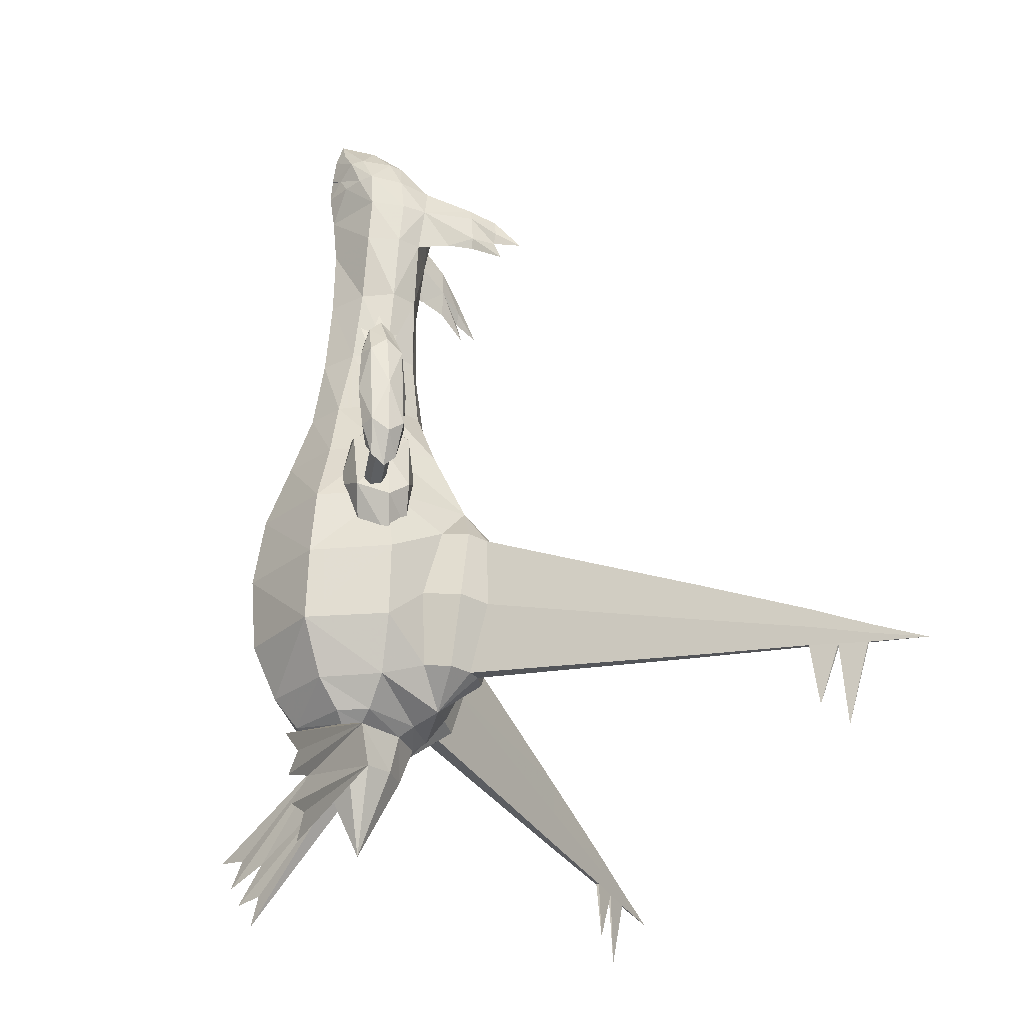
<metadata>
{"format":"obj","ext":"obj","renderer":"f3d","projection":"perspective","resolution":1024,"background":"white","views":[{"elev":-28.8,"azim":74.6,"up":"+Y"}]}
</metadata>
<code>
o latias
v -0.7156 6.272 -0.2142
v 0.5376 5.768 -0.7233
v 0.7182 5.768 -0.6117
v 0 6.239 -0.8106
v -0.5519 6.239 -0.684
v -0.6891 5.117 0.2924
v -0.7876 5.117 -0.1888
v 0 5.768 -0.9
v -0.7612 6.285 0.2879
v -0.6526 5.117 -0.5355
v 0 5.117 0.6728
v -0.8021 5.768 -0.2425
v -0.7686 5.768 0.2611
v 0 5.768 0.734
v -0.5376 5.768 -0.7233
v 0 5.168 -0.7897
v -0.7182 5.768 -0.6117
v 0.5519 6.239 -0.684
v 0.7156 6.272 -0.2142
v 0.7876 5.117 -0.1888
v 0.6891 5.117 0.2924
v 0.7612 6.285 0.2879
v 0.6526 5.117 -0.5355
v 0.7686 5.768 0.2611
v 0.8021 5.768 -0.2425
v -0.5559 6.708 -0.05496
v -0.4963 6.708 -0.2407
v 0 6.618 0.7798
v -0.4611 6.683 0.5657
v 0 7.234 0.3103
v 0 7.051 -0.05783
v -0.3172 7.051 0.1729
v 0 6.708 -0.5134
v -0.5601 6.708 0.4017
v 0 7.001 0.7328
v -0.1978 7.016 0.629
v 0 7.327 0.6309
v -0.2659 7.031 0.5252
v 0.4963 6.708 -0.2407
v 0.5559 6.708 -0.05496
v 0.3171 7.051 0.1729
v 0.5601 6.708 0.4017
v 0.4611 6.683 0.5657
v 0.2659 7.031 0.5252
v 0.1978 7.016 0.629
v 0 6.58 0.78
v 0 6.58 0.78
v -0.4395 -3.814 0.2673
v -0.6414 -3.282 0.4241
v -0.7355 -3.278 0.1455
v -0.5244 -3.818 -0.00394
v 0.7355 -3.278 0.1455
v 0.4409 -3.305 -0.4598
v 0 -3.822 0.5585
v 0 -5.004 1e-06
v 0.4395 -3.814 0.2673
v 0 -3.829 -0.5811
v 0 -3.305 -0.7642
v 0.3325 -3.814 -0.367
v 0.5244 -3.818 -0.00394
v 0.6414 -3.282 0.4241
v 0 -3.28 0.7392
v -0.4409 -3.305 -0.4598
v -0.3325 -3.814 -0.367
v -1.769 -4.596 1.071
v -1.769 -4.596 1.071
v -2.088 -5.15 1.335
v -2.088 -5.15 1.335
v -2.296 -4.828 1.428
v -2.296 -4.828 1.428
v -2.173 -4.421 1.296
v -2.173 -4.421 1.296
v -2.546 -4.353 1.537
v -1.73 -5.105 1.098
v -1.73 -5.105 1.098
v -1.764 -5.56 1.187
v -5.323 -3.262 -5.675
v -5.028 -3.325 -5.366
v -5.054 -3.325 -5.339
v -5.347 -3.262 -5.649
v -5.314 -3.391 -5.658
v -5.331 -3.391 -5.64
v -5.337 -3.133 -5.682
v -5.354 -3.133 -5.664
v -5.889 -3.497 -6.245
v -4.759 -3.003 -5.108
v -4.808 -3.003 -5.056
v -4.741 -3.26 -5.074
v -4.787 -2.745 -5.122
v -4.822 -2.745 -5.085
v -4.776 -3.26 -5.037
v -4.829 -4.131 -5.13
v -5.091 -4.494 -5.405
v -3.661 -3.048 -3.827
v -3.726 -2.534 -3.865
v -3.592 -3.048 -3.9
v -3.628 -2.534 -3.969
v -3.683 -2.018 -3.996
v -3.752 -2.018 -3.923
v -1.553 -1.569 -1.474
v -1.499 -0.516 -1.477
v -1.359 -0.516 -1.624
v -1.356 -1.569 -1.681
v -1.177 -2.576 -1.432
v -1.317 -2.576 -1.286
v -1.438 -2.558 -0.9734
v -1.724 -1.544 -1.032
v -1.62 -0.4988 -1.165
v -0.8806 -2.558 -1.56
v -1.063 -0.4988 -1.751
v -0.9366 -1.544 -1.862
v 1.267 -0.9 1.102
v 1.735 -0.9 0
v 0 -0.9 1.714
v -1.267 -0.9 1.102
v 0 -0.9 -1.614
v -1.735 -0.9 0
v 0.731 -0.4473 -1.547
v 1.426 -0.4473 -0.8159
v -0.731 -0.4473 -1.547
v -1.426 -0.4473 -0.8159
v 1.352 -0.4571 0.4309
v 1.568 -0.7109 0.01132
v 1.445 -0.4253 -0.2604
v -1.352 -0.4571 0.4309
v -1.568 -0.7109 0.01132
v -1.445 -0.4253 -0.2604
v 0.9495 -3.142 0.09037
v 0.5415 -3.162 -0.6535
v 1.243 -2.507 -0.6242
v 1.306 -2.733 1e-06
v 0 -2.733 1.29
v 0.9398 -2.733 0.8243
v 0.7872 -3.145 0.5242
v 0 -3.162 -0.9644
v -0.5415 -3.162 -0.6535
v -0.9495 -3.142 0.09037
v -1.306 -2.733 1e-06
v -0.8436 -3.031 -0.9344
v -0.7872 -3.145 0.5242
v 0 -3.143 0.9519
v -0.9398 -2.733 0.8243
v 0 -2.733 -1.265
v 0.8436 -3.031 -0.9344
v 0.5488 -2.507 -1.355
v -1.243 -2.507 -0.6242
v -0.5488 -2.507 -1.355
v 0.9204 1.092 -0.7955
v 1.111 1.092 0.05
v 0 1.092 -1.069
v 0 2 -0.8315
v 0.4924 2 -0.6228
v 0 2 0.929
v 0 1.092 1.229
v 0.7717 1.092 0.7811
v 0.4924 2 0.6203
v 0.8206 2 -1e-06
v -0.4924 2 -0.6228
v -0.8206 2 -1e-06
v -0.4924 2 0.6203
v -0.7717 1.092 0.7811
v -0.9204 1.092 -0.7955
v -1.111 1.092 0.05
v 1.347 1.004 0.5327
v 1.4 1.267 0.09194
v 1.458 1.037 -0.2707
v 0.8349 1.335 -0.2864
v 0.8175 1.71 0.04558
v 0.7762 1.305 0.4546
v -1.347 1.004 0.5327
v -1.4 1.267 0.09194
v -1.458 1.037 -0.2707
v -0.8349 1.335 -0.2864
v -0.8175 1.71 0.04558
v -0.7762 1.305 0.4546
v 0.845 5.101 -0.9809
v 0.845 5.101 -0.9809
v 1.213 5.005 -1.633
v 1.213 5.005 -1.633
v 1.151 5.182 -1.656
v 1.427 4.893 -1.998
v 1.427 4.893 -1.998
v 1.198 5.412 -1.657
v 1.198 5.412 -1.657
v 1.239 5.181 -1.654
v 1.258 4.742 -1.727
v 1.258 4.742 -1.727
v -1.213 5.005 -1.633
v -1.213 5.005 -1.633
v -1.258 4.742 -1.727
v -1.258 4.742 -1.727
v -1.239 5.181 -1.654
v -1.198 5.412 -1.657
v -1.198 5.412 -1.657
v -1.151 5.182 -1.656
v -1.427 4.893 -1.998
v -1.427 4.893 -1.998
v -0.6798 4.133 -0.15
v -0.4778 4.133 0.3096
v -0.4767 4.133 -0.5271
v 0 4.133 0.69
v 0 4.133 -0.6663
v 0.4778 4.133 0.3096
v 0.6798 4.133 -0.15
v 0.4767 4.133 -0.5271
v -0.6778 3.017 -0.075
v -0.4398 3.017 0.4204
v -0.4398 3.017 -0.5321
v 0 3.017 0.7758
v 0 3.017 -0.6875
v 0.4398 3.017 0.4204
v 0.6778 3.017 -0.075
v 0.4398 3.017 -0.5321
v -0.845 5.101 -0.9809
v -0.845 5.101 -0.9809
v 1.769 -4.596 1.071
v 1.769 -4.596 1.071
v 2.088 -5.15 1.335
v 2.088 -5.15 1.335
v 2.296 -4.828 1.428
v 2.296 -4.828 1.428
v 2.546 -4.353 1.537
v 2.173 -4.421 1.296
v 2.173 -4.421 1.296
v 1.764 -5.56 1.187
v 1.73 -5.105 1.098
v 1.73 -5.105 1.098
v 5.028 -3.325 -5.366
v 5.323 -3.262 -5.675
v 5.347 -3.262 -5.649
v 5.054 -3.325 -5.339
v 5.314 -3.391 -5.658
v 5.331 -3.391 -5.64
v 5.337 -3.133 -5.682
v 5.354 -3.133 -5.664
v 5.889 -3.497 -6.245
v 4.759 -3.003 -5.108
v 4.808 -3.003 -5.056
v 4.741 -3.26 -5.074
v 4.787 -2.745 -5.122
v 4.822 -2.745 -5.085
v 4.776 -3.26 -5.037
v 4.829 -4.131 -5.13
v 5.091 -4.494 -5.405
v 3.726 -2.534 -3.865
v 3.661 -3.048 -3.827
v 3.592 -3.048 -3.9
v 3.628 -2.534 -3.969
v 3.683 -2.018 -3.996
v 3.752 -2.018 -3.923
v 1.499 -0.516 -1.477
v 1.553 -1.569 -1.474
v 1.359 -0.516 -1.624
v 1.177 -2.576 -1.432
v 1.356 -1.569 -1.681
v 1.317 -2.576 -1.286
v 1.063 -0.4988 -1.751
v 0.9366 -1.544 -1.862
v 0.8806 -2.558 -1.56
v 1.438 -2.558 -0.9734
v 1.62 -0.4988 -1.165
v 1.724 -1.544 -1.032
v 2.294 0.3436 0.4704
v 2.269 0.4796 0.3949
v 1.487 0.2937 0.334
v 1.511 0.1577 0.4096
v 2.303 0.3543 0.1567
v 2.327 0.2182 0.2322
v 1.545 0.03234 0.1714
v 1.52 0.1684 0.09588
v 2.274 0.4849 0.238
v 1.492 0.299 0.1772
v 2.322 0.2129 0.3891
v 1.54 0.02703 0.3282
v 2.23 1.29 -0.04049
v 2.431 1.902 0.0743
v 2.479 0.6892 0.03458
v 2.588 1.293 0.2817
v 2.494 2.077 0.3153
v 2.492 1.888 0.5546
v 2.226 0.4011 0.5379
v 2.326 0.03918 0.2803
v 2.343 0.2004 0.4665
v 2.341 0.6507 0.6137
v 2.541 0.6759 0.5149
v 2.557 0.5041 0.2638
v 2.297 0.2104 0.105
v 2.262 0.668 -0.01238
v 2.212 1.908 0.02825
v 2.227 2.52 0.3616
v 2.256 2.349 0.5369
v 2.291 1.891 0.6543
v 2.21 2.359 0.1754
v 2.322 1.27 0.6824
v 2.156 2.135 0.5947
v 2.145 1.265 0.6084
v 2.14 0.3865 0.3136
v 2.098 2.148 0.1329
v 2.069 2.157 0.3716
v 2.077 1.28 0.07523
v 2.033 1.269 0.3516
v 2.167 0.4139 0.07609
v 2.193 2.142 0.1307
v 2.248 2.262 0.3013
v 2.12 2.197 0.2561
v 2.097 2.431 0.09312
v 2.097 2.431 0.09312
v 2.105 2.243 0.3694
v 2.214 2.334 0.2355
v 2.245 2.327 0.4765
v 2.144 2.71 0.3774
v 2.144 2.71 0.3774
v 2.148 2.191 0.4726
v 2.26 2.26 0.4007
v 2.249 2.129 0.5727
v 2.168 2.416 0.6487
v 2.168 2.416 0.6487
v -1.511 0.1577 0.4096
v -1.487 0.2937 0.334
v -2.269 0.4796 0.3949
v -2.294 0.3436 0.4704
v -1.52 0.1684 0.09588
v -1.545 0.03234 0.1714
v -2.327 0.2182 0.2322
v -2.303 0.3543 0.1567
v -1.492 0.299 0.1772
v -2.274 0.4849 0.238
v -1.54 0.02703 0.3282
v -2.322 0.2129 0.3891
v -2.479 0.6892 0.03458
v -2.431 1.902 0.0743
v -2.23 1.29 -0.04049
v -2.492 1.888 0.5546
v -2.494 2.077 0.3153
v -2.588 1.293 0.2817
v -2.343 0.2004 0.4665
v -2.326 0.03918 0.2803
v -2.226 0.4011 0.5379
v -2.541 0.6759 0.5149
v -2.341 0.6507 0.6137
v -2.557 0.5041 0.2638
v -2.297 0.2104 0.105
v -2.262 0.668 -0.01238
v -2.212 1.908 0.02825
v -2.256 2.349 0.5369
v -2.227 2.52 0.3616
v -2.291 1.891 0.6543
v -2.21 2.359 0.1754
v -2.322 1.27 0.6824
v -2.156 2.135 0.5947
v -2.145 1.265 0.6084
v -2.14 0.3865 0.3136
v -2.069 2.157 0.3716
v -2.098 2.148 0.1329
v -2.033 1.269 0.3516
v -2.077 1.28 0.07523
v -2.167 0.4139 0.07609
v -2.12 2.197 0.2561
v -2.248 2.262 0.3013
v -2.193 2.142 0.1307
v -2.097 2.431 0.09312
v -2.097 2.431 0.09312
v -2.245 2.327 0.4765
v -2.214 2.334 0.2355
v -2.105 2.243 0.3694
v -2.144 2.71 0.3774
v -2.144 2.71 0.3774
v -2.249 2.129 0.5727
v -2.26 2.26 0.4007
v -2.148 2.191 0.4726
v -2.168 2.416 0.6487
v -2.168 2.416 0.6487
v -1e-06 6.239 0.805
v -0.2232 6.473 0.6868
v -0.2232 6.473 0.6868
v 0 6.285 0.5252
v 0 6.285 0.5252
v -0.3626 6.239 0.6202
v -0.3626 6.239 0.6202
v -0.2201 6.477 0.6874
v -0.6095 6.262 0.454
v 0.2232 6.473 0.6868
v 0.2232 6.473 0.6868
v 0.3626 6.239 0.6202
v 0.3626 6.239 0.6202
v 0.2201 6.477 0.6874
v 0.6095 6.262 0.454
v 1.116 0.1151 1.006
v 1.48 0.1151 0
v 1.12 0.09174 -1.225
v 0 0.1151 1.568
v -1.116 0.1151 1.006
v -1.505 0.1151 0
v 0 0.1151 -1.418
v -1.12 0.09174 -1.225
v 1.007 0.3884 0.6701
v 1.641 0.08878 0.5204
v 1.705 0.6148 0.09735
v 1.726 0.1238 -0.2334
v 1.129 0.4859 -0.4402
v 1.815 -0.1059 0.07315
v -1.641 0.08878 0.5204
v -1.007 0.3884 0.6701
v -1.705 0.6148 0.09735
v -1.129 0.4859 -0.4402
v -1.726 0.1238 -0.2334
v -1.815 -0.1059 0.07315
v 1.216 -1.952 1.123
v 1.659 -1.952 0
v 0 -1.952 1.635
v 1.45 -1.471 -0.5384
v -1.216 -1.952 1.123
v -1.659 -1.952 0
v 0 -1.952 -1.56
v 0.4674 -1.471 -1.573
v -0.4674 -1.471 -1.573
v -1.45 -1.471 -0.5384
v 0.8776 5.367 -1.323
v 0.9882 5.005 -1.326
v 0.9882 5.005 -1.326
v 1.041 5.168 -1.33
v 0.9142 5.781 -1.316
v 0.9142 5.781 -1.316
v 0.9977 5.581 -1.319
v -1.041 5.168 -1.33
v -0.9977 5.581 -1.319
v -0.8776 5.367 -1.323
v -0.9882 5.005 -1.326
v -0.9882 5.005 -1.326
v -0.9142 5.781 -1.316
v -0.9142 5.781 -1.316
f 36 28 35
f 36 29 28
f 38 29 36
f 38 34 29
f 45 42 44
f 45 43 42
f 35 43 45
f 35 28 43
f 22 42 43
f 387 22 43
f 34 9 381
f 29 34 381
f 29 380 28
f 29 381 380
f 379 380 381
f 386 43 28
f 386 387 43
f 385 387 386
f 42 41 44
f 42 40 41
f 22 40 42
f 22 19 40
f 39 40 19
f 39 41 40
f 32 34 38
f 32 26 34
f 27 26 32
f 27 1 26
f 26 1 9
f 9 34 26
f 83 86 77
f 83 89 86
f 84 89 83
f 84 90 89
f 80 90 84
f 80 87 90
f 95 91 94
f 95 87 91
f 99 87 95
f 99 90 87
f 98 90 99
f 98 89 90
f 97 89 98
f 97 86 89
f 96 86 97
f 96 88 86
f 94 88 96
f 94 91 88
f 101 95 100
f 101 99 95
f 102 99 101
f 102 98 99
f 103 98 102
f 103 97 98
f 104 97 103
f 104 96 97
f 105 96 104
f 105 94 96
f 100 94 105
f 100 95 94
f 389 112 113
f 389 388 112
f 149 388 389
f 149 155 388
f 408 409 113
f 112 408 113
f 53 128 52
f 53 129 128
f 58 129 53
f 58 135 129
f 63 135 58
f 63 136 135
f 50 136 63
f 50 137 136
f 49 137 50
f 49 140 137
f 62 140 49
f 62 141 140
f 61 141 62
f 61 134 141
f 52 134 61
f 52 128 134
f 390 149 389
f 390 148 149
f 394 148 390
f 394 150 148
f 395 150 394
f 395 162 150
f 393 162 395
f 393 163 162
f 153 155 156
f 153 154 155
f 160 154 153
f 160 161 154
f 154 388 155
f 154 391 388
f 161 391 154
f 161 392 391
f 391 112 388
f 391 114 112
f 392 114 391
f 392 115 114
f 132 408 410
f 132 133 408
f 141 133 132
f 141 134 133
f 53 57 58
f 53 59 57
f 52 59 53
f 52 60 59
f 128 133 134
f 128 131 133
f 129 131 128
f 129 144 131
f 135 144 129
f 135 143 144
f 136 143 135
f 136 139 143
f 137 139 136
f 137 138 139
f 140 138 137
f 140 142 138
f 141 142 140
f 141 132 142
f 62 56 61
f 62 54 56
f 49 54 62
f 49 48 54
f 142 413 138
f 142 412 413
f 132 412 142
f 132 410 412
f 410 115 412
f 410 114 115
f 408 114 410
f 408 112 114
f 63 51 50
f 63 64 51
f 58 64 63
f 58 57 64
f 115 413 412
f 115 117 413
f 392 117 115
f 392 393 117
f 161 393 392
f 161 163 393
f 240 229 237
f 240 234 229
f 241 234 240
f 241 235 234
f 238 235 241
f 238 230 235
f 246 238 245
f 246 242 238
f 247 242 246
f 247 239 242
f 248 239 247
f 248 237 239
f 249 237 248
f 249 240 237
f 250 240 249
f 250 241 240
f 245 241 250
f 245 238 241
f 252 250 251
f 252 245 250
f 256 245 252
f 256 246 245
f 254 246 256
f 254 247 246
f 255 247 254
f 255 248 247
f 253 248 255
f 253 249 248
f 251 249 253
f 251 250 249
f 255 257 253
f 255 258 257
f 254 258 255
f 254 259 258
f 415 259 145
f 415 258 259
f 118 258 415
f 118 257 258
f 411 261 119
f 411 262 261
f 130 262 411
f 130 260 262
f 262 251 261
f 262 252 251
f 260 252 262
f 260 256 252
f 131 409 408
f 133 131 408
f 107 105 106
f 107 100 105
f 108 100 107
f 108 101 100
f 417 106 146
f 417 107 106
f 121 107 417
f 121 108 107
f 416 110 120
f 416 111 110
f 147 111 416
f 147 109 111
f 103 109 104
f 103 111 109
f 102 111 103
f 102 110 111
f 282 285 283
f 282 286 285
f 287 286 282
f 287 277 286
f 279 291 280
f 279 290 291
f 276 290 279
f 276 293 290
f 341 336 339
f 341 337 336
f 330 337 341
f 330 342 337
f 346 333 345
f 346 334 333
f 348 334 346
f 348 331 334
f 285 284 283
f 285 294 284
f 280 294 285
f 280 292 294
f 291 292 280
f 288 277 287
f 288 275 277
f 276 277 275
f 276 278 277
f 279 278 276
f 279 280 278
f 285 278 280
f 285 286 278
f 277 278 286
f 289 276 275
f 289 293 276
f 340 339 336
f 340 349 339
f 333 339 349
f 333 335 339
f 334 335 333
f 334 331 335
f 330 335 331
f 330 341 335
f 339 335 341
f 347 333 349
f 347 345 333
f 330 343 342
f 330 332 343
f 331 332 330
f 331 344 332
f 348 344 331
f 49 65 48
f 49 70 65
f 72 70 49
f 49 73 72
f 50 73 49
f 50 71 73
f 69 71 50
f 50 66 69
f 51 66 50
f 51 67 66
f 75 67 51
f 51 76 75
f 48 76 51
f 48 74 76
f 68 74 48
f 48 65 68
f 51 55 48
f 51 64 55
f 57 55 64
f 57 59 55
f 60 55 59
f 60 56 55
f 225 56 60
f 225 226 56
f 219 56 226
f 219 216 56
f 61 56 216
f 216 221 61
f 224 61 221
f 224 222 61
f 52 61 222
f 222 223 52
f 220 52 223
f 220 217 52
f 60 52 217
f 217 218 60
f 227 60 218
f 227 225 60
f 54 55 56
f 54 48 55
f 86 78 77
f 86 88 78
f 92 78 88
f 92 79 78
f 91 79 92
f 91 87 79
f 80 79 87
f 80 82 79
f 85 82 80
f 85 81 82
f 77 81 85
f 77 78 81
f 93 81 78
f 93 82 81
f 79 82 93
f 93 78 79
f 91 92 88
f 85 83 77
f 85 84 83
f 80 84 85
f 131 130 409
f 131 144 130
f 260 130 144
f 144 256 260
f 254 256 144
f 144 259 254
f 145 259 144
f 144 143 145
f 414 145 143
f 414 415 145
f 116 415 414
f 116 118 415
f 394 118 116
f 394 390 118
f 257 118 390
f 390 253 257
f 251 253 390
f 390 261 251
f 119 261 390
f 390 389 119
f 113 119 389
f 113 411 119
f 409 411 113
f 409 130 411
f 414 416 116
f 414 147 416
f 143 147 414
f 143 139 147
f 109 147 139
f 139 104 109
f 105 104 139
f 139 106 105
f 146 106 139
f 139 138 146
f 413 146 138
f 413 417 146
f 117 417 413
f 117 121 417
f 393 121 117
f 393 395 121
f 108 121 395
f 395 101 108
f 102 101 395
f 395 110 102
f 120 110 395
f 395 394 120
f 116 120 394
f 116 416 120
f 229 228 237
f 229 232 228
f 236 232 229
f 236 233 232
f 230 233 236
f 230 231 233
f 238 231 230
f 238 242 231
f 243 231 242
f 243 228 231
f 239 228 243
f 239 237 228
f 239 243 242
f 234 236 229
f 234 235 236
f 230 236 235
f 244 232 233
f 244 228 232
f 231 228 244
f 244 233 231
f 9 12 13
f 9 1 12
f 12 1 17
f 1 5 17
f 37 32 38
f 37 30 32
f 41 30 37
f 41 31 30
f 39 31 41
f 39 33 31
f 18 33 39
f 18 4 33
f 5 33 4
f 5 27 33
f 1 27 5
f 19 18 39
f 41 37 44
f 31 32 30
f 31 27 32
f 33 27 31
f 25 22 24
f 25 19 22
f 3 19 25
f 3 18 19
f 151 148 150
f 151 152 148
f 210 152 151
f 210 213 152
f 202 213 210
f 202 205 213
f 16 205 202
f 16 23 205
f 149 156 155
f 149 157 156
f 148 157 149
f 148 152 157
f 198 6 7
f 198 199 6
f 206 199 198
f 206 207 199
f 159 207 206
f 159 160 207
f 163 160 159
f 163 161 160
f 158 206 208
f 158 159 206
f 162 159 158
f 162 163 159
f 198 208 206
f 198 200 208
f 7 200 198
f 7 10 200
f 199 11 6
f 199 201 11
f 207 201 199
f 207 209 201
f 160 209 207
f 160 153 209
f 208 151 158
f 208 210 151
f 200 210 208
f 200 202 210
f 10 202 200
f 10 16 202
f 430 427 195
f 194 430 195
f 425 426 192
f 188 425 192
f 418 422 183
f 180 418 183
f 424 421 179
f 185 424 179
f 151 150 162
f 158 151 162
f 21 204 20
f 21 203 204
f 11 203 21
f 11 201 203
f 203 212 204
f 203 211 212
f 201 211 203
f 201 209 211
f 213 157 152
f 213 212 157
f 205 212 213
f 205 204 212
f 23 204 205
f 23 20 204
f 211 157 212
f 211 156 157
f 209 156 211
f 209 153 156
f 123 397 122
f 123 401 397
f 124 401 123
f 124 399 401
f 168 166 167
f 168 165 166
f 169 165 168
f 169 164 165
f 266 264 265
f 266 263 264
f 274 263 266
f 274 273 263
f 269 273 274
f 269 268 273
f 270 268 269
f 270 267 268
f 272 267 270
f 272 271 267
f 265 271 272
f 265 264 271
f 407 125 402
f 407 126 125
f 406 126 407
f 406 127 126
f 171 173 172
f 171 174 173
f 170 174 171
f 170 175 174
f 321 319 320
f 321 318 319
f 329 318 321
f 329 328 318
f 324 328 329
f 324 323 328
f 325 323 324
f 325 322 323
f 327 322 325
f 327 326 322
f 320 326 327
f 320 319 326
f 181 180 183
f 181 178 180
f 418 180 178
f 178 187 418
f 420 418 187
f 420 176 418
f 2 418 176
f 2 422 418
f 18 422 2
f 2 8 18
f 16 8 2
f 16 15 8
f 10 15 16
f 10 215 15
f 427 15 215
f 427 430 15
f 5 15 430
f 5 8 15
f 4 8 5
f 4 18 8
f 428 427 215
f 428 191 427
f 189 427 191
f 189 195 427
f 197 195 189
f 197 194 195
f 23 2 176
f 23 16 2
f 190 425 188
f 190 429 425
f 214 425 429
f 214 17 425
f 10 17 214
f 10 7 17
f 12 17 7
f 7 13 12
f 6 13 7
f 6 14 13
f 11 14 6
f 11 21 14
f 24 14 21
f 24 385 14
f 387 385 24
f 24 22 387
f 17 426 425
f 17 431 426
f 5 431 17
f 193 426 431
f 193 192 426
f 196 192 193
f 196 188 192
f 20 24 21
f 20 25 24
f 3 25 20
f 20 23 3
f 177 3 23
f 177 421 3
f 419 421 177
f 419 186 421
f 179 421 186
f 424 3 421
f 424 423 3
f 184 423 424
f 424 185 184
f 182 184 185
f 185 179 182
f 423 18 3
f 13 381 9
f 13 379 381
f 14 379 13
f 14 373 379
f 385 373 14
f 385 382 373
f 46 373 382
f 46 374 373
f 379 373 374
f 36 37 38
f 36 35 37
f 45 37 35
f 45 44 37
f 397 396 122
f 397 164 396
f 398 164 397
f 398 165 164
f 166 165 398
f 398 399 166
f 401 399 398
f 398 397 401
f 164 169 396
f 400 399 124
f 400 166 399
f 167 166 400
f 304 303 307
f 304 305 303
f 306 305 304
f 306 303 305
f 310 309 312
f 310 308 309
f 311 308 310
f 311 309 308
f 315 314 317
f 315 313 314
f 316 313 315
f 316 314 313
f 403 402 125
f 403 170 402
f 175 170 403
f 406 405 127
f 406 172 405
f 404 172 406
f 404 171 172
f 170 171 404
f 404 402 170
f 407 402 404
f 404 406 407
f 405 172 173
f 360 359 362
f 360 358 359
f 361 358 360
f 361 359 358
f 364 363 367
f 364 365 363
f 366 365 364
f 366 363 365
f 369 368 372
f 369 370 368
f 371 370 369
f 371 368 370
f 375 376 378
f 375 47 376
f 383 376 47
f 383 384 376
f 377 380 379
f 377 28 380
f 386 28 377
f 377 385 386
f 295 294 292
f 295 296 294
f 299 296 295
f 299 301 296
f 298 301 299
f 298 300 301
f 289 300 298
f 289 275 300
f 296 284 294
f 296 281 284
f 301 281 296
f 301 297 281
f 300 297 301
f 300 302 297
f 275 302 300
f 275 288 302
f 349 350 347
f 349 351 350
f 340 351 349
f 340 338 351
f 355 354 353
f 355 356 354
f 352 356 355
f 352 357 356
f 356 344 354
f 356 332 344
f 357 332 356
f 357 343 332
f 355 338 352
f 355 351 338
f 353 351 355
f 353 350 351
f 291 295 292
f 291 290 295
f 299 295 290
f 290 298 299
f 293 298 290
f 293 289 298
f 281 283 284
f 281 282 283
f 297 282 281
f 297 302 282
f 287 282 302
f 302 288 287
f 350 345 347
f 350 346 345
f 353 346 350
f 353 354 346
f 348 346 354
f 354 344 348
f 336 338 340
f 336 337 338
f 352 338 337
f 337 357 352
f 342 357 337
f 342 343 357

</code>
